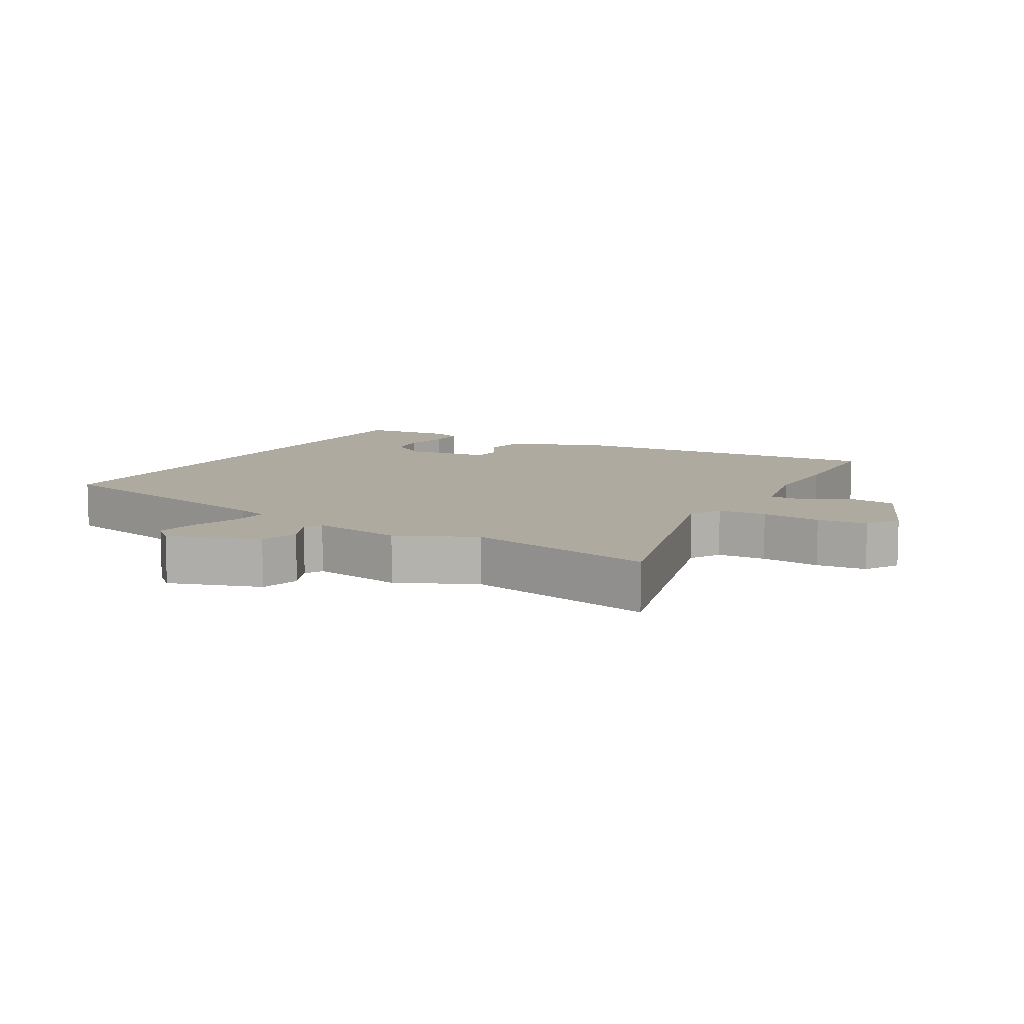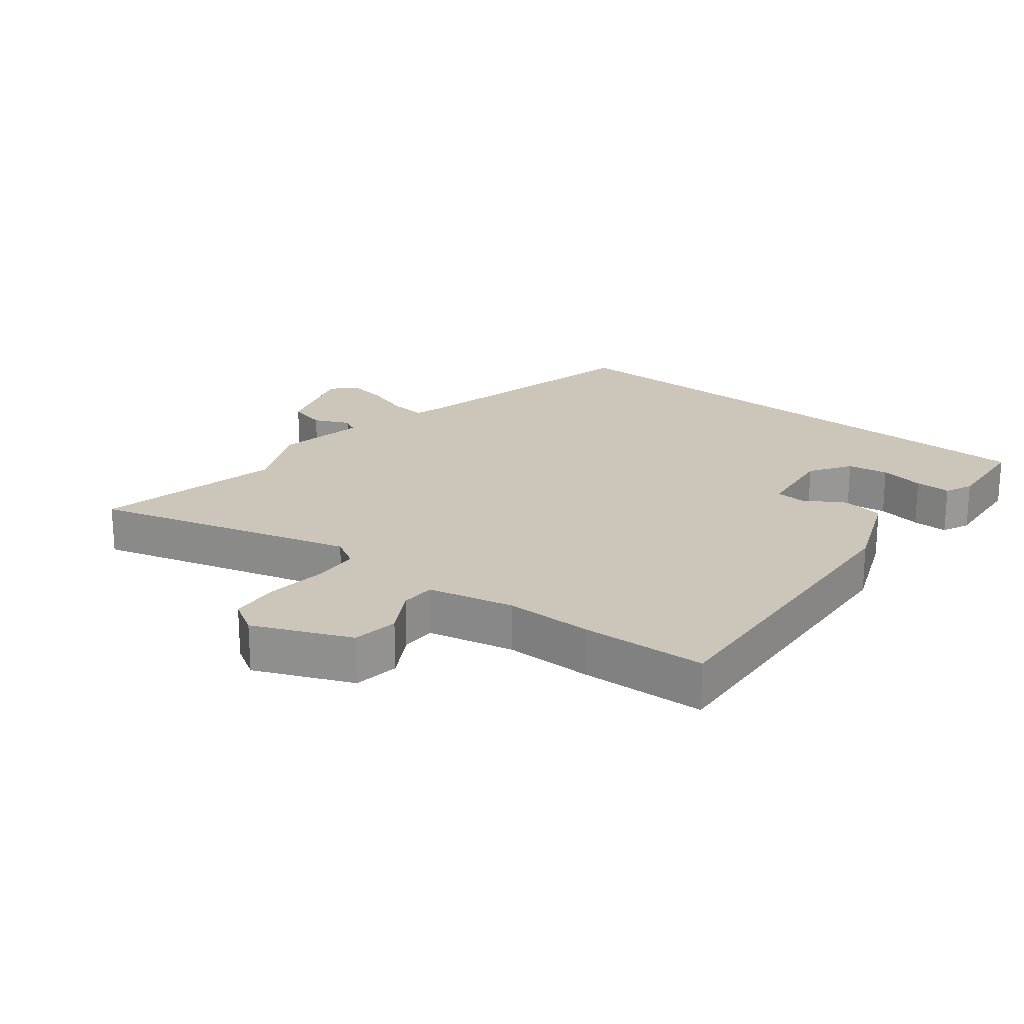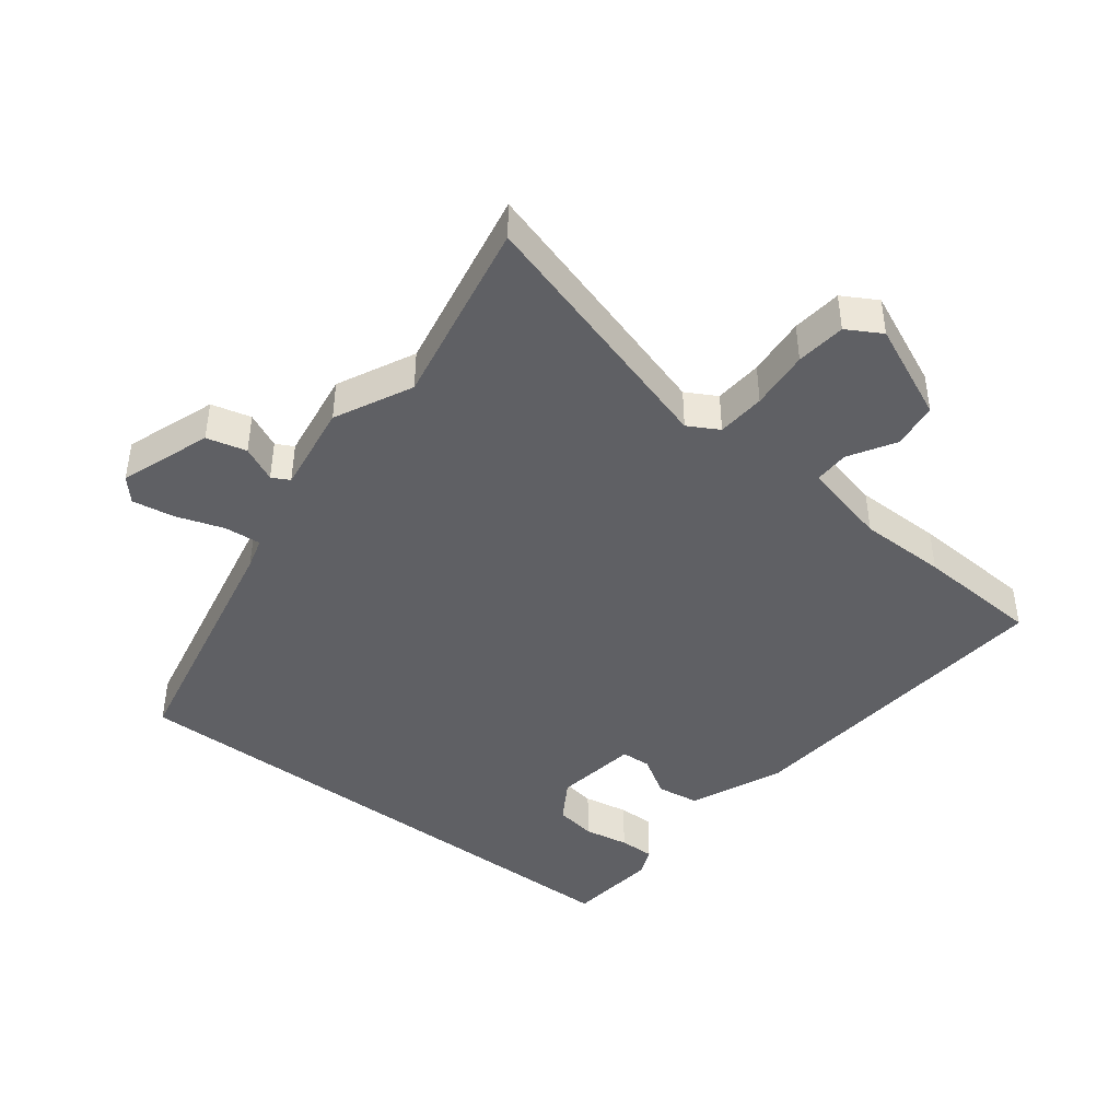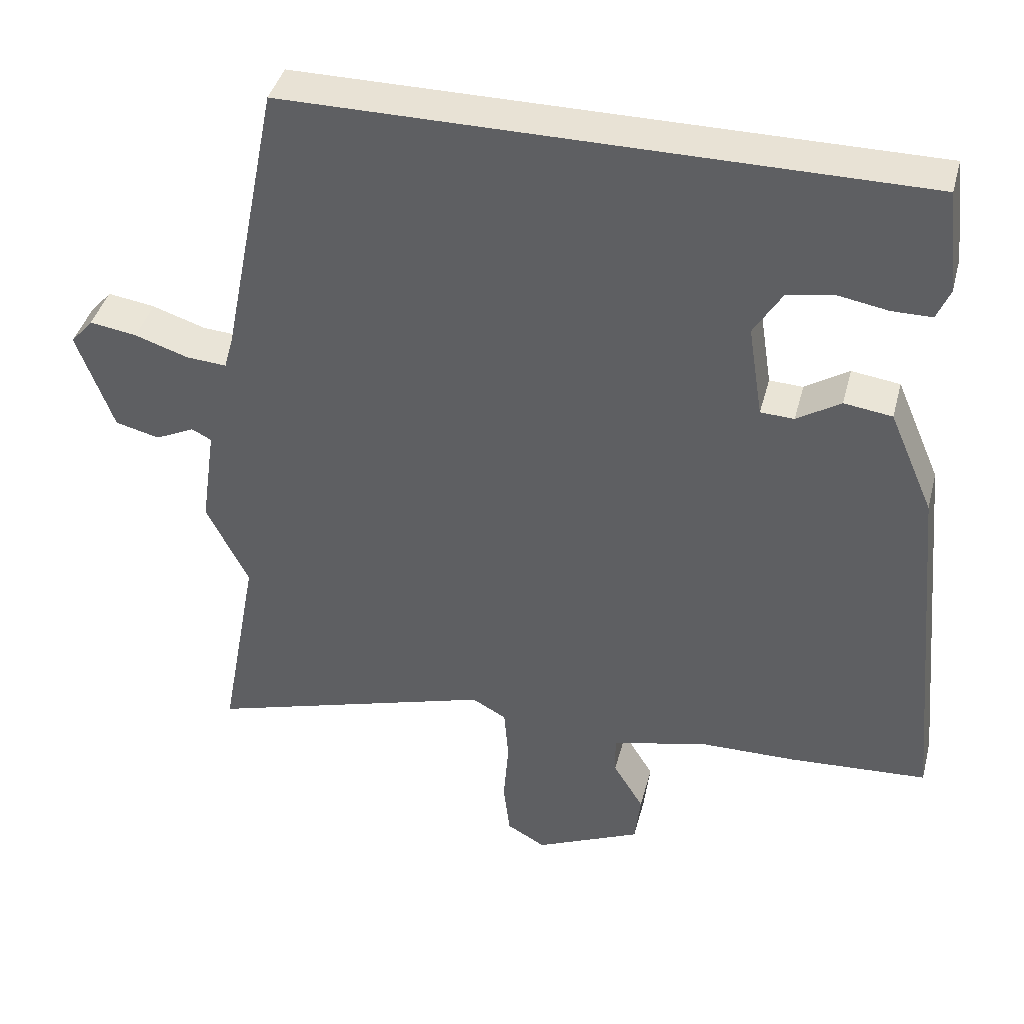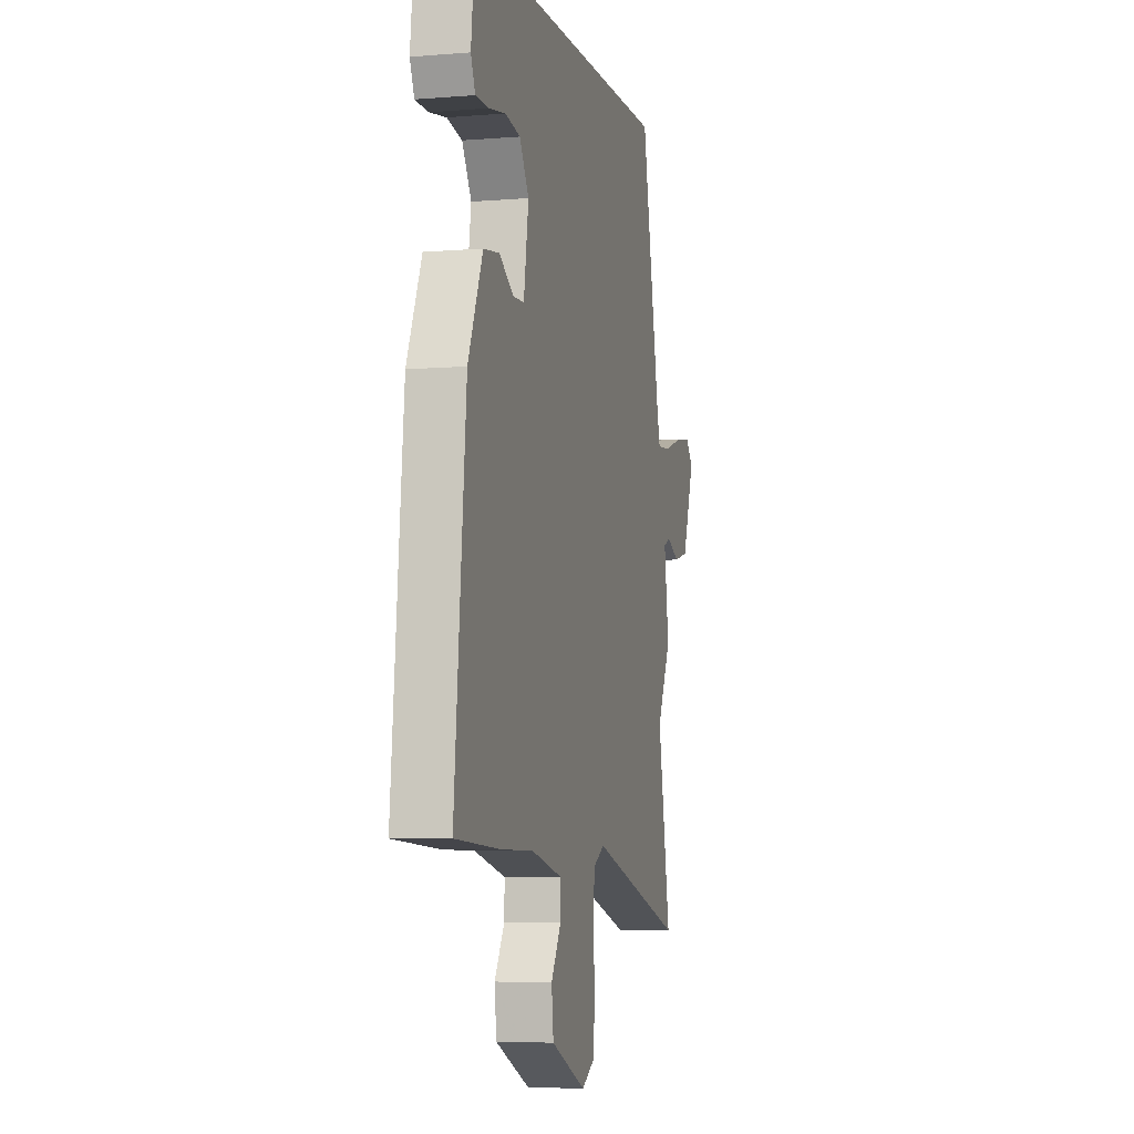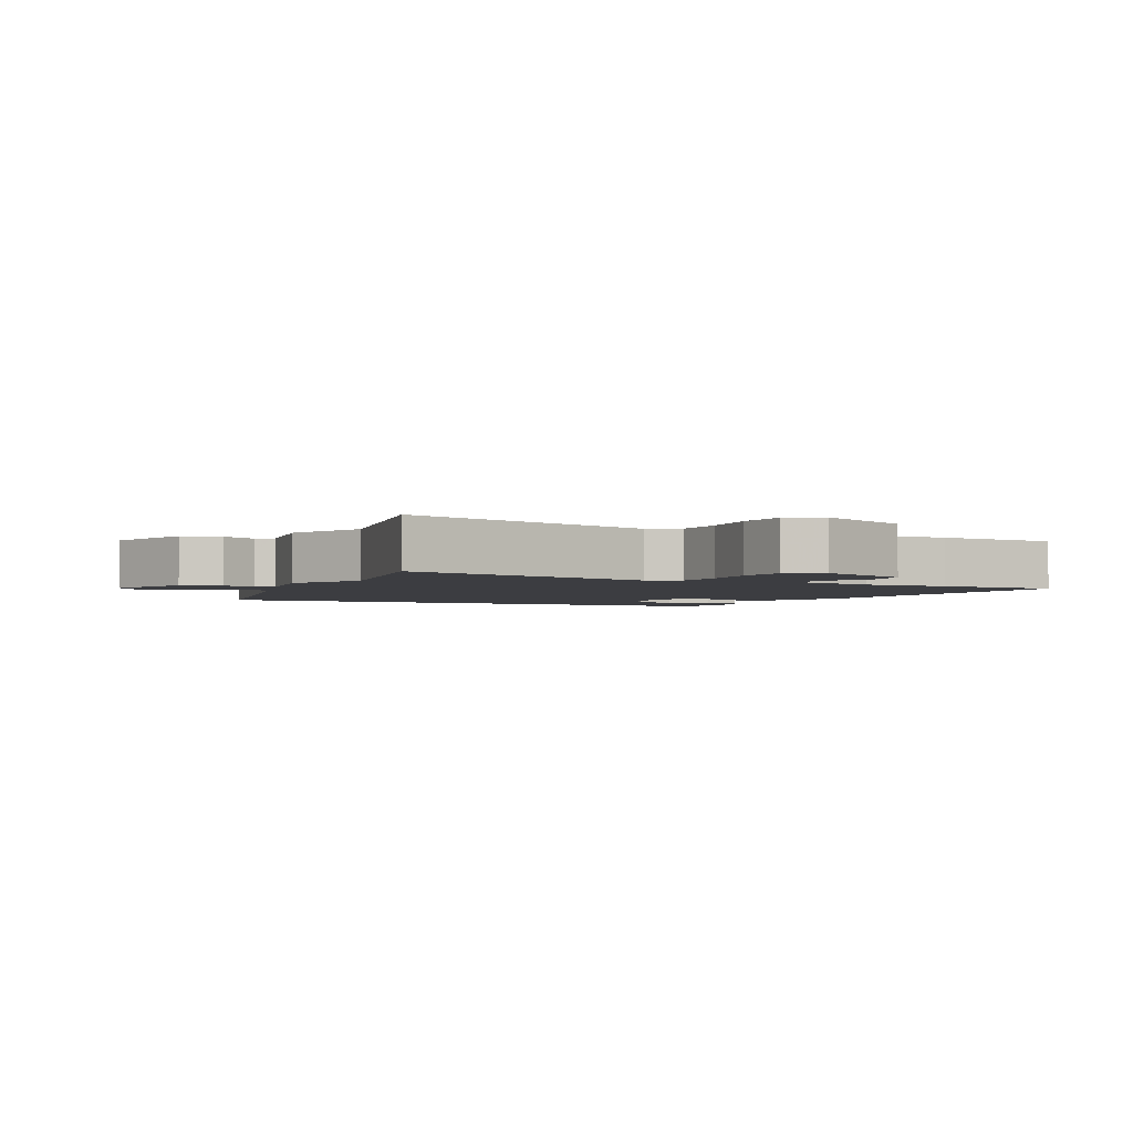
<metadata>
{"format":"obj","ext":"obj","renderer":"f3d","projection":"perspective","resolution":1024,"background":"white","views":[{"elev":9.4,"azim":121.1,"up":"+Y"},{"elev":21.0,"azim":-140.2,"up":"+Y"},{"elev":-43.3,"azim":142.7,"up":"+Y"},{"elev":40.9,"azim":-165.6,"up":"+Z"},{"elev":-5.7,"azim":-75.8,"up":"+Z"},{"elev":-2.7,"azim":154.9,"up":"+Y"}]}
</metadata>
<code>
v -0.475 0.07 0.5
v 0.384 0.07 0.5
v 0.462 0.07 0.107
v 0.475 0.07 0.059
v 0.531 0.07 0.063
v 0.604 0.07 0.087
v 0.669 0.07 0.097
v 0.7 0.07 0.061
v 0.65 0.07 -0.077
v 0.589 0.07 -0.092
v 0.535 0.07 -0.066
v 0.508 0.07 -0.08
v 0.528 0.07 -0.219
v 0.47 0.07 -0.336
v 0.523 0.07 -0.626
v 0.126 0.07 -0.506
v 0.079 0.07 -0.532
v 0.073 0.07 -0.606
v 0.08 0.07 -0.697
v 0.071 0.07 -0.773
v 0.018 0.07 -0.803
v -0.128 0.07 -0.737
v -0.136 0.07 -0.666
v -0.094 0.07 -0.597
v -0.093 0.07 -0.543
v -0.224 0.07 -0.511
v -0.358 0.07 -0.509
v -0.548 0.07 -0.497
v -0.5 0.07 0.009
v -0.439 0.07 0.151
v -0.373 0.07 0.16
v -0.313 0.07 0.122
v -0.267 0.07 0.124
v -0.247 0.07 0.252
v -0.286 0.07 0.316
v -0.349 0.07 0.327
v -0.418 0.07 0.315
v -0.473 0.07 0.315
v -0.491 0.07 0.358
v -0.475 0 0.5
v 0.384 0 0.5
v 0.462 0 0.107
v 0.475 0 0.059
v 0.531 0 0.063
v 0.604 0 0.087
v 0.669 0 0.097
v 0.7 0 0.061
v 0.65 0 -0.077
v 0.589 0 -0.092
v 0.535 0 -0.066
v 0.508 0 -0.08
v 0.528 0 -0.219
v 0.47 0 -0.336
v 0.523 0 -0.626
v 0.126 0 -0.506
v 0.079 0 -0.532
v 0.073 0 -0.606
v 0.08 0 -0.697
v 0.071 0 -0.773
v 0.018 0 -0.803
v -0.128 0 -0.737
v -0.136 0 -0.666
v -0.094 0 -0.597
v -0.093 0 -0.543
v -0.224 0 -0.511
v -0.358 0 -0.509
v -0.548 0 -0.497
v -0.5 0 0.009
v -0.439 0 0.151
v -0.373 0 0.16
v -0.313 0 0.122
v -0.267 0 0.124
v -0.247 0 0.252
v -0.286 0 0.316
v -0.349 0 0.327
v -0.418 0 0.315
v -0.473 0 0.315
v -0.491 0 0.358
f 39 1 2
f 38 39 2
f 37 38 2
f 36 37 2
f 35 36 2
f 34 35 2 3
f 33 34 3 4
f 32 33 4
f 30 31 32
f 29 30 32
f 28 29 32
f 27 28 32
f 26 27 32
f 25 26 32 4
f 24 25 4 5
f 22 23 24
f 21 22 24
f 20 21 24
f 19 20 24
f 18 19 24
f 17 18 24
f 24 5 6
f 17 24 6
f 16 17 6
f 14 15 16
f 12 13 14 16
f 12 16 6
f 6 7 8
f 12 6 8
f 11 12 8
f 8 9 10 11
f 41 40 78
f 41 78 77
f 41 77 76
f 41 76 75
f 41 75 74
f 42 41 74 73
f 43 42 73 72
f 43 72 71
f 71 70 69
f 71 69 68
f 71 68 67
f 71 67 66
f 71 66 65
f 43 71 65 64
f 44 43 64 63
f 63 62 61
f 63 61 60
f 63 60 59
f 63 59 58
f 63 58 57
f 63 57 56
f 45 44 63
f 45 63 56
f 45 56 55
f 55 54 53
f 55 53 52 51
f 45 55 51
f 47 46 45
f 47 45 51
f 47 51 50
f 50 49 48 47
f 1 40 41 2
f 2 41 42 3
f 3 42 43 4
f 4 43 44 5
f 5 44 45 6
f 6 45 46 7
f 7 46 47 8
f 8 47 48 9
f 9 48 49 10
f 10 49 50 11
f 11 50 51 12
f 12 51 52 13
f 13 52 53 14
f 14 53 54 15
f 15 54 55 16
f 16 55 56 17
f 17 56 57 18
f 18 57 58 19
f 19 58 59 20
f 20 59 60 21
f 21 60 61 22
f 22 61 62 23
f 23 62 63 24
f 24 63 64 25
f 25 64 65 26
f 26 65 66 27
f 27 66 67 28
f 28 67 68 29
f 29 68 69 30
f 30 69 70 31
f 31 70 71 32
f 32 71 72 33
f 33 72 73 34
f 34 73 74 35
f 35 74 75 36
f 36 75 76 37
f 37 76 77 38
f 38 77 78 39
f 39 78 40 1

</code>
